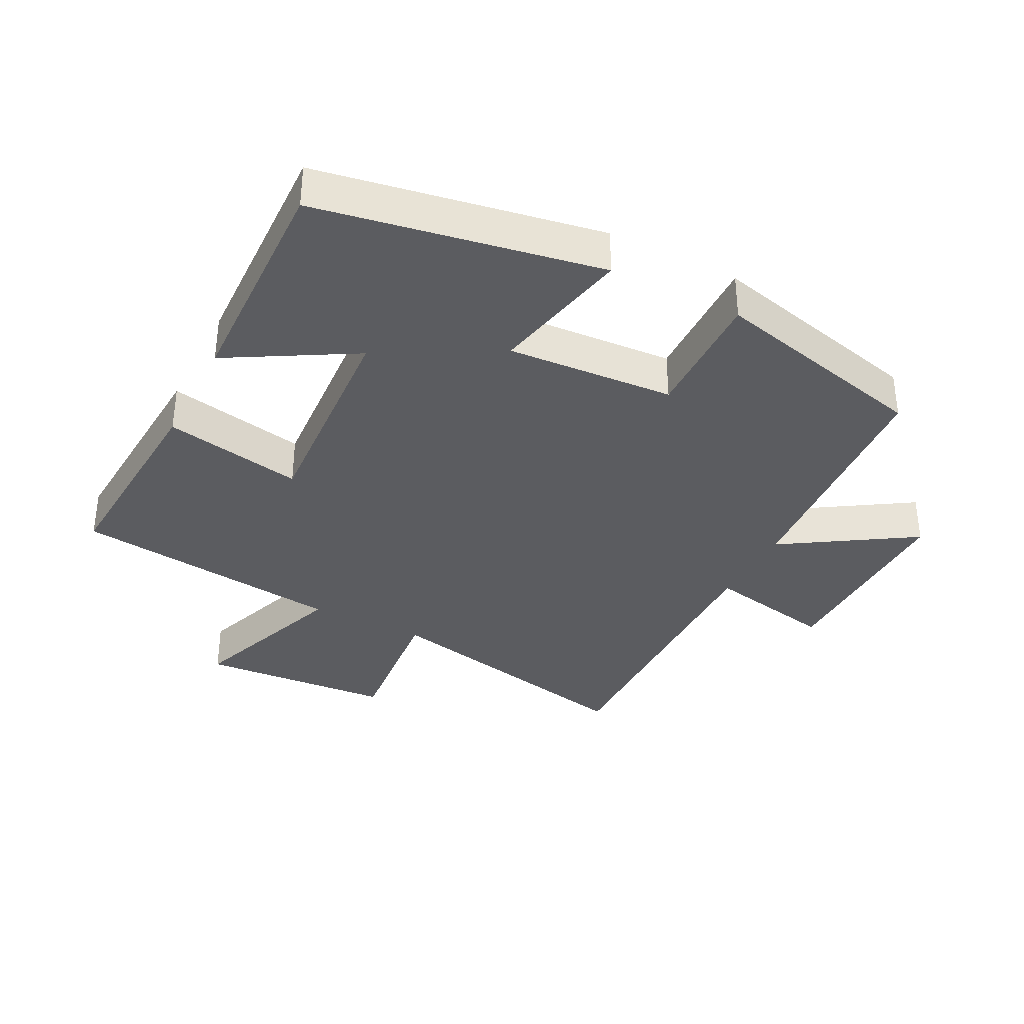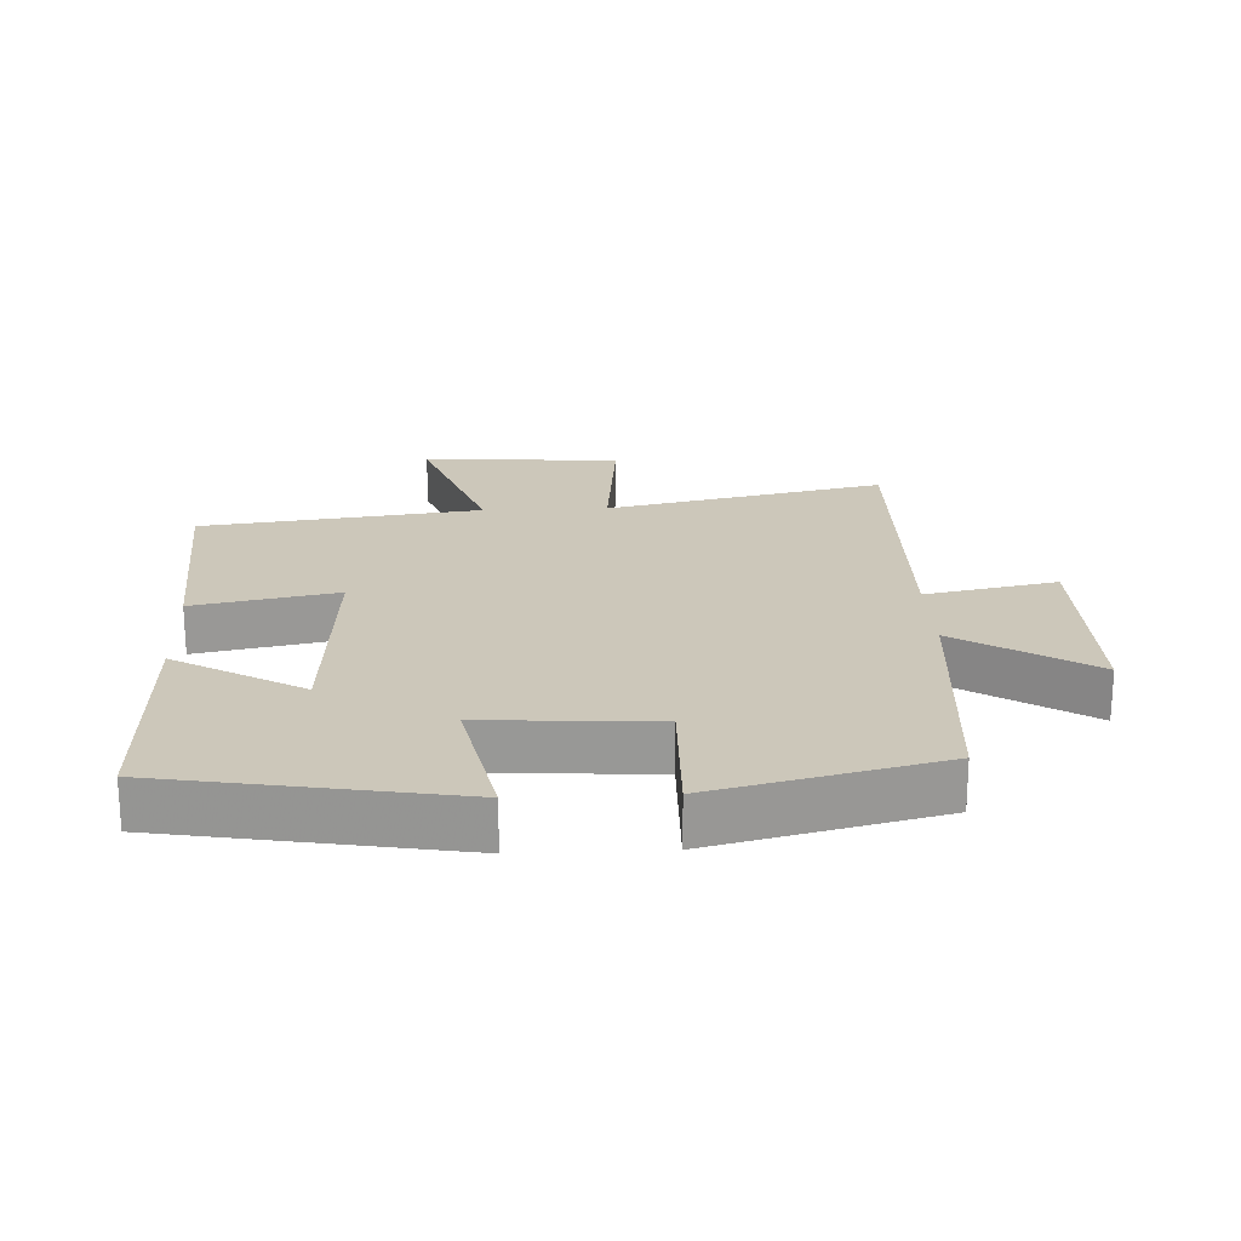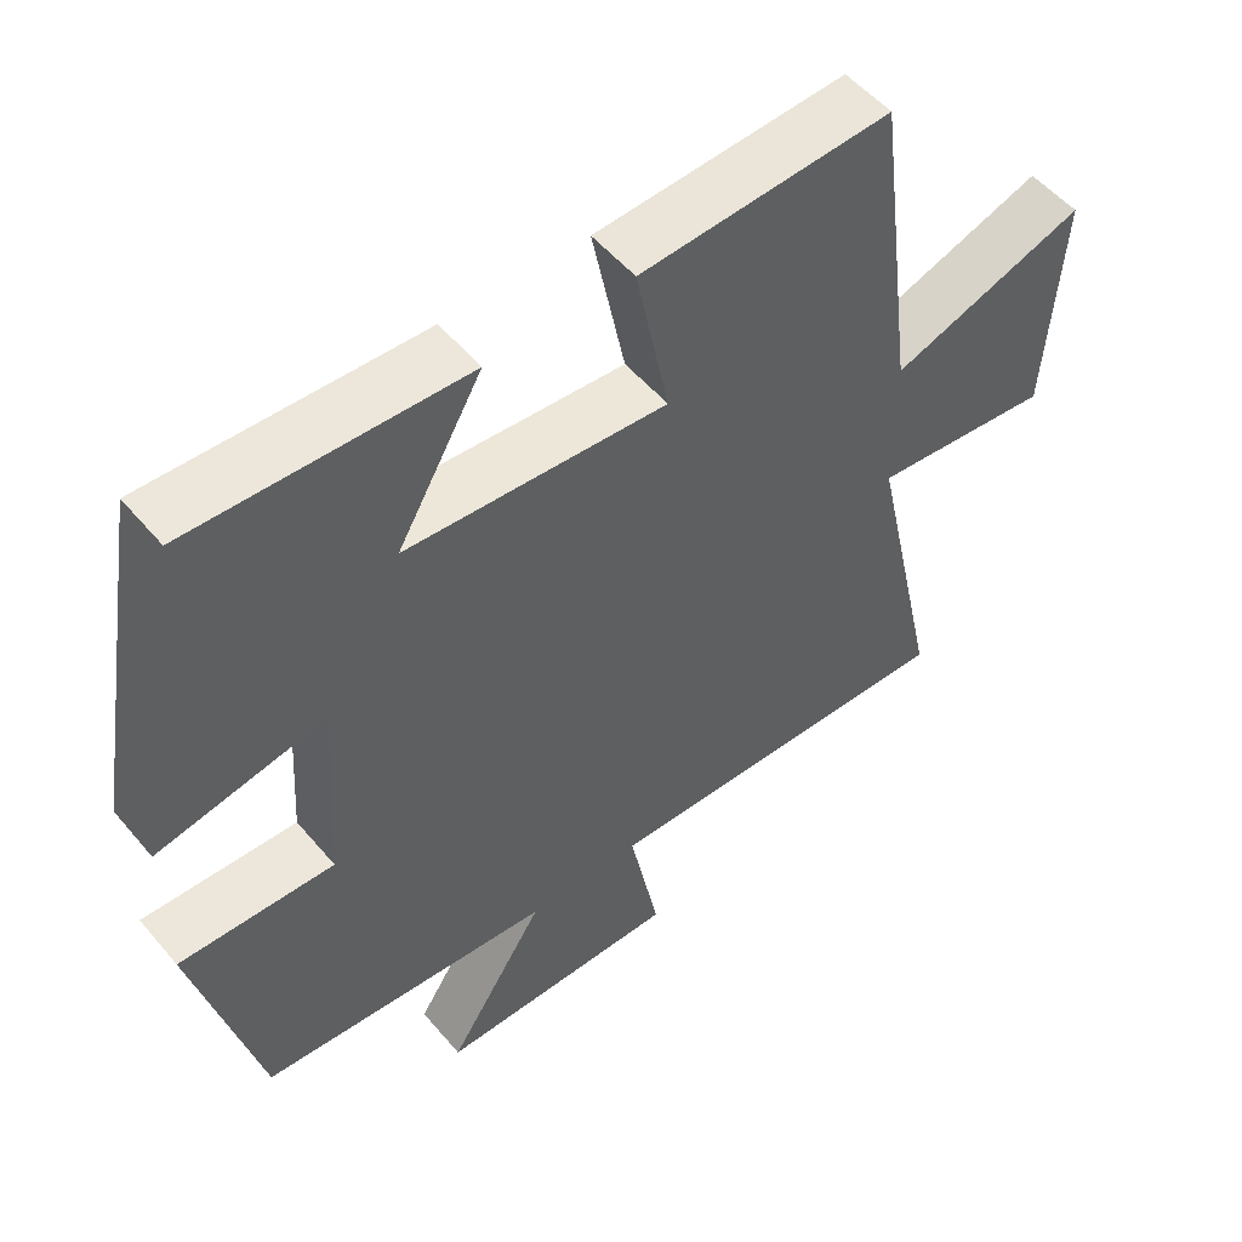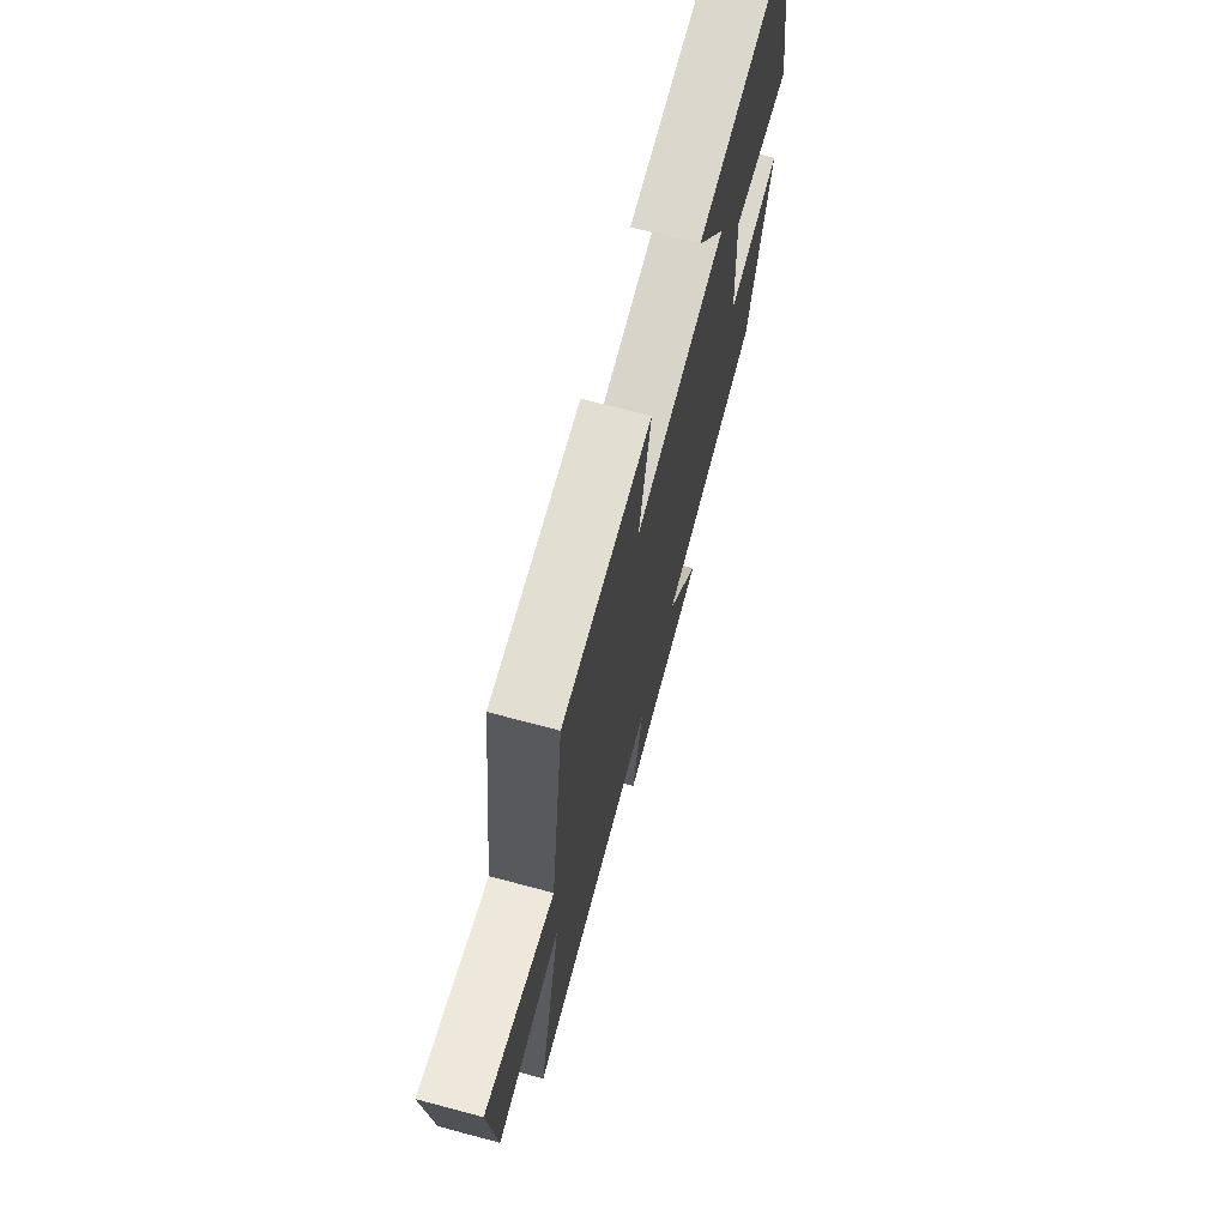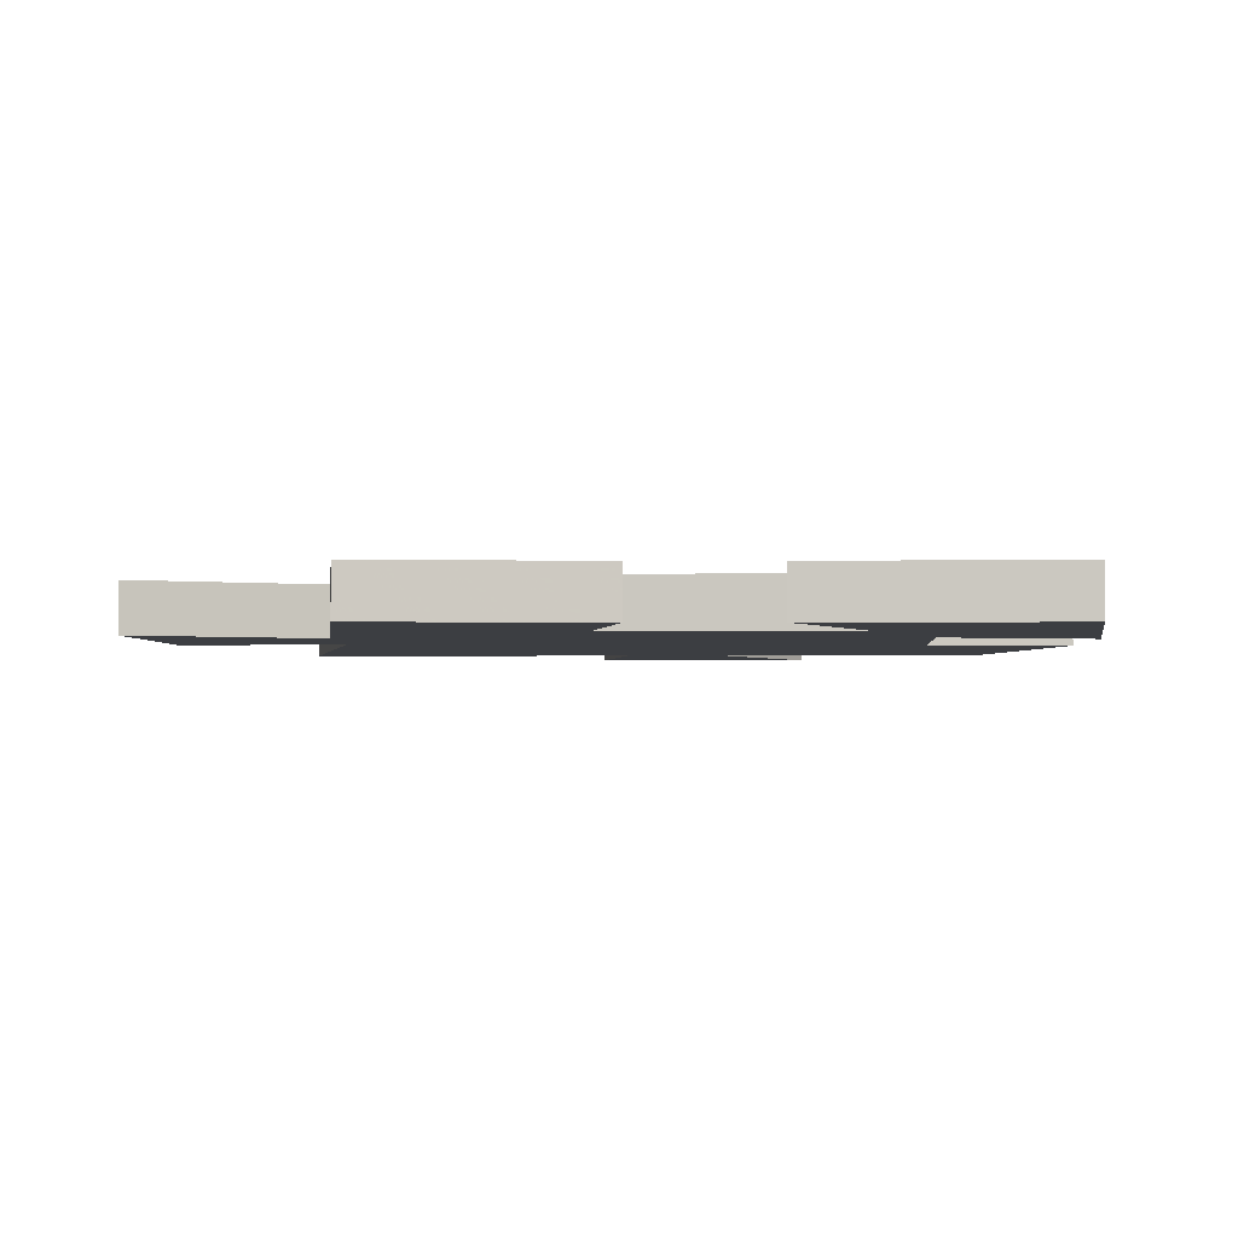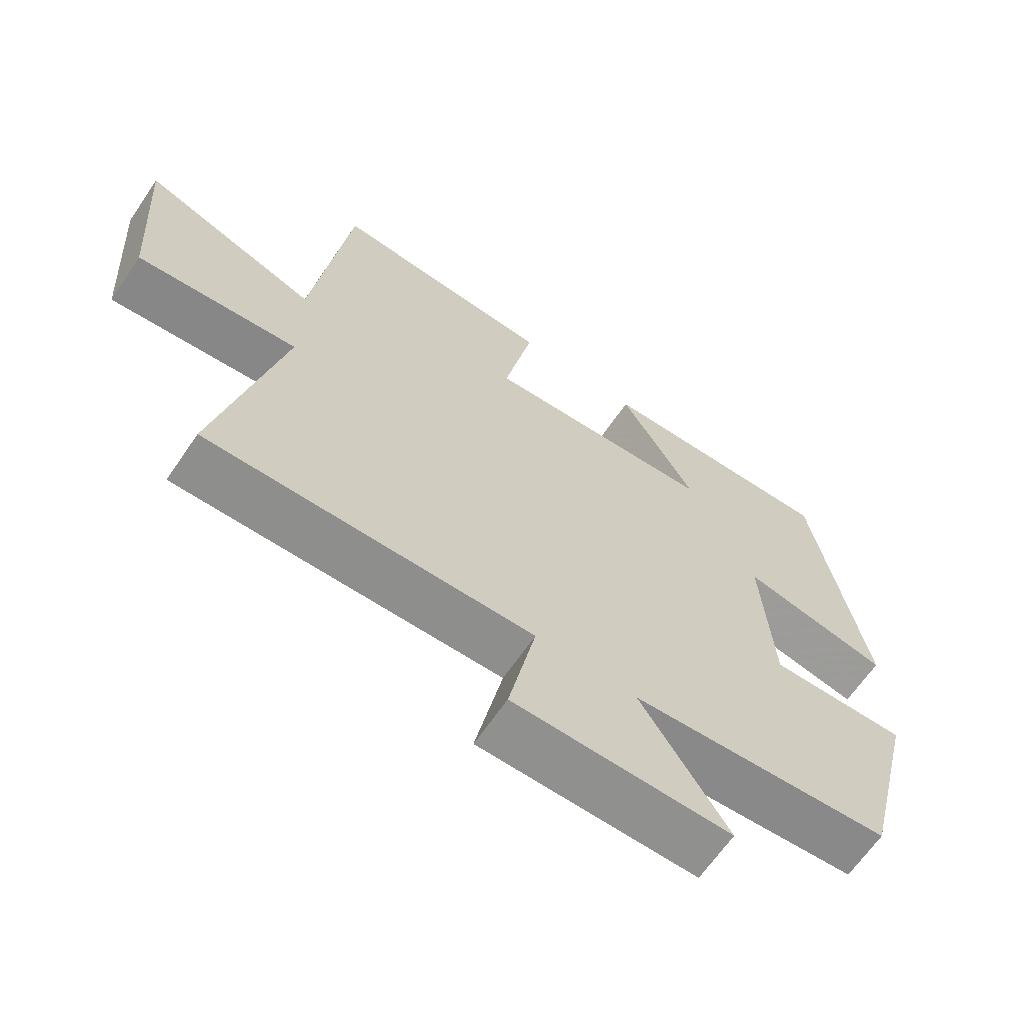
<metadata>
{"format":"obj","ext":"obj","renderer":"f3d","projection":"perspective","resolution":1024,"background":"white","views":[{"elev":-35.1,"azim":62.9,"up":"+Y"},{"elev":21.4,"azim":87.4,"up":"+Y"},{"elev":52.7,"azim":141.1,"up":"+Z"},{"elev":71.5,"azim":-75.1,"up":"+Z"},{"elev":-3.0,"azim":0.5,"up":"+Y"},{"elev":-65.4,"azim":-34.3,"up":"+Z"}]}
</metadata>
<code>
v -0.446 0.07 0.521
v -0.118 0.07 0.5
v -0.161 0.07 0.285
v 0.179 0.07 0.307
v 0.068 0.07 0.5
v 0.424 0.07 0.511
v 0.5 0.07 0.076
v 0.281 0.07 0.121
v 0.297 0.07 -0.137
v 0.5 0.07 -0.132
v 0.417 0.07 -0.471
v 0.033 0.07 -0.5
v 0.161 0.07 -0.701
v -0.157 0.07 -0.699
v -0.117 0.07 -0.5
v -0.593 0.07 -0.509
v -0.5 0.07 -0.087
v -0.735 0.07 -0.11
v -0.755 0.07 0.19
v -0.5 0.07 0.099
v -0.446 0 0.521
v -0.118 0 0.5
v -0.161 0 0.285
v 0.179 0 0.307
v 0.068 0 0.5
v 0.424 0 0.511
v 0.5 0 0.076
v 0.281 0 0.121
v 0.297 0 -0.137
v 0.5 0 -0.132
v 0.417 0 -0.471
v 0.033 0 -0.5
v 0.161 0 -0.701
v -0.157 0 -0.699
v -0.117 0 -0.5
v -0.593 0 -0.509
v -0.5 0 -0.087
v -0.735 0 -0.11
v -0.755 0 0.19
v -0.5 0 0.099
f 17 18 19 20
f 17 20 1 2
f 15 16 17
f 12 13 14 15
f 9 10 11 12
f 8 9 12 15
f 6 7 8
f 4 5 6
f 4 6 8 15
f 17 2 3
f 3 4 15 17
f 40 39 38 37
f 22 21 40 37
f 37 36 35
f 35 34 33 32
f 32 31 30 29
f 35 32 29 28
f 28 27 26
f 26 25 24
f 35 28 26 24
f 23 22 37
f 37 35 24 23
f 1 21 22 2
f 2 22 23 3
f 3 23 24 4
f 4 24 25 5
f 5 25 26 6
f 6 26 27 7
f 7 27 28 8
f 8 28 29 9
f 9 29 30 10
f 10 30 31 11
f 11 31 32 12
f 12 32 33 13
f 13 33 34 14
f 14 34 35 15
f 15 35 36 16
f 16 36 37 17
f 17 37 38 18
f 18 38 39 19
f 19 39 40 20
f 20 40 21 1

</code>
